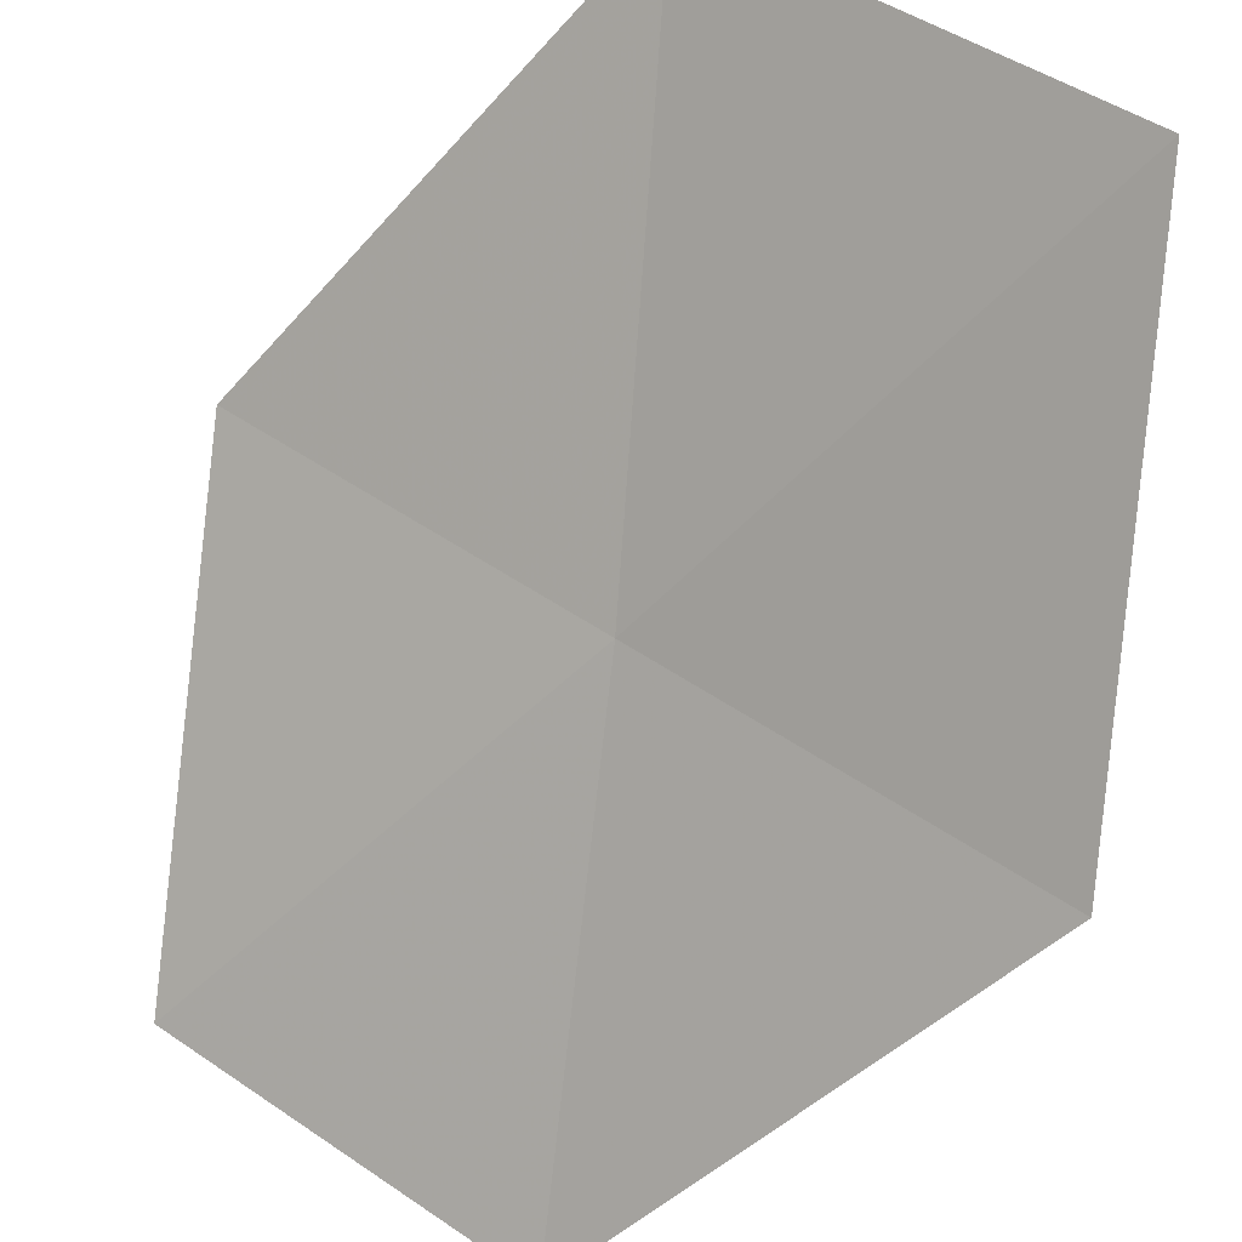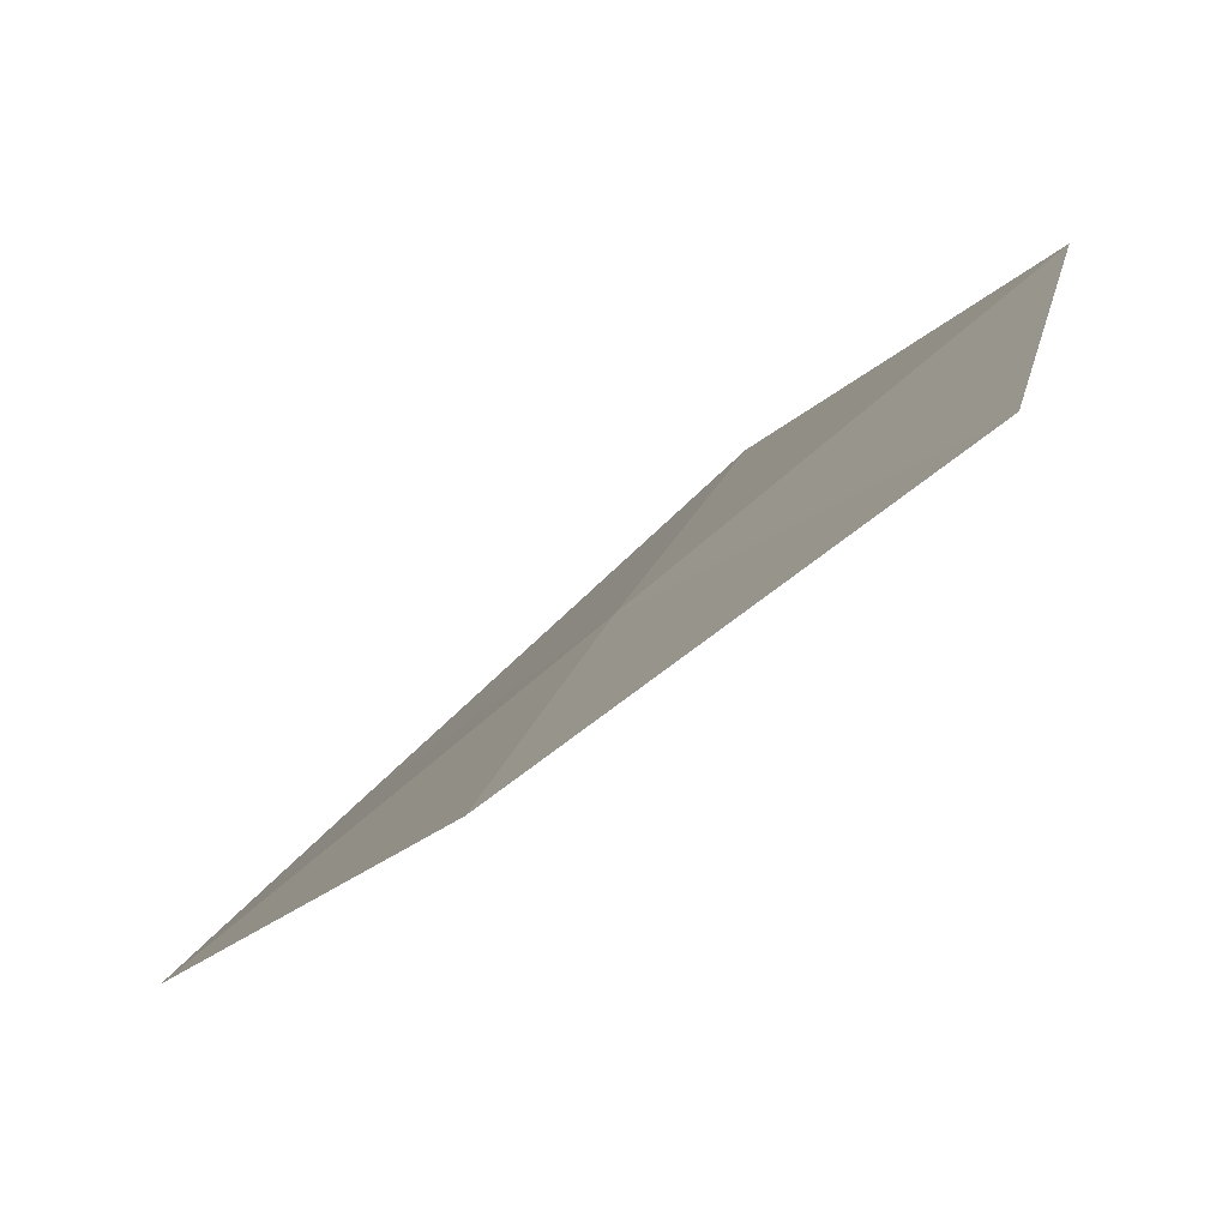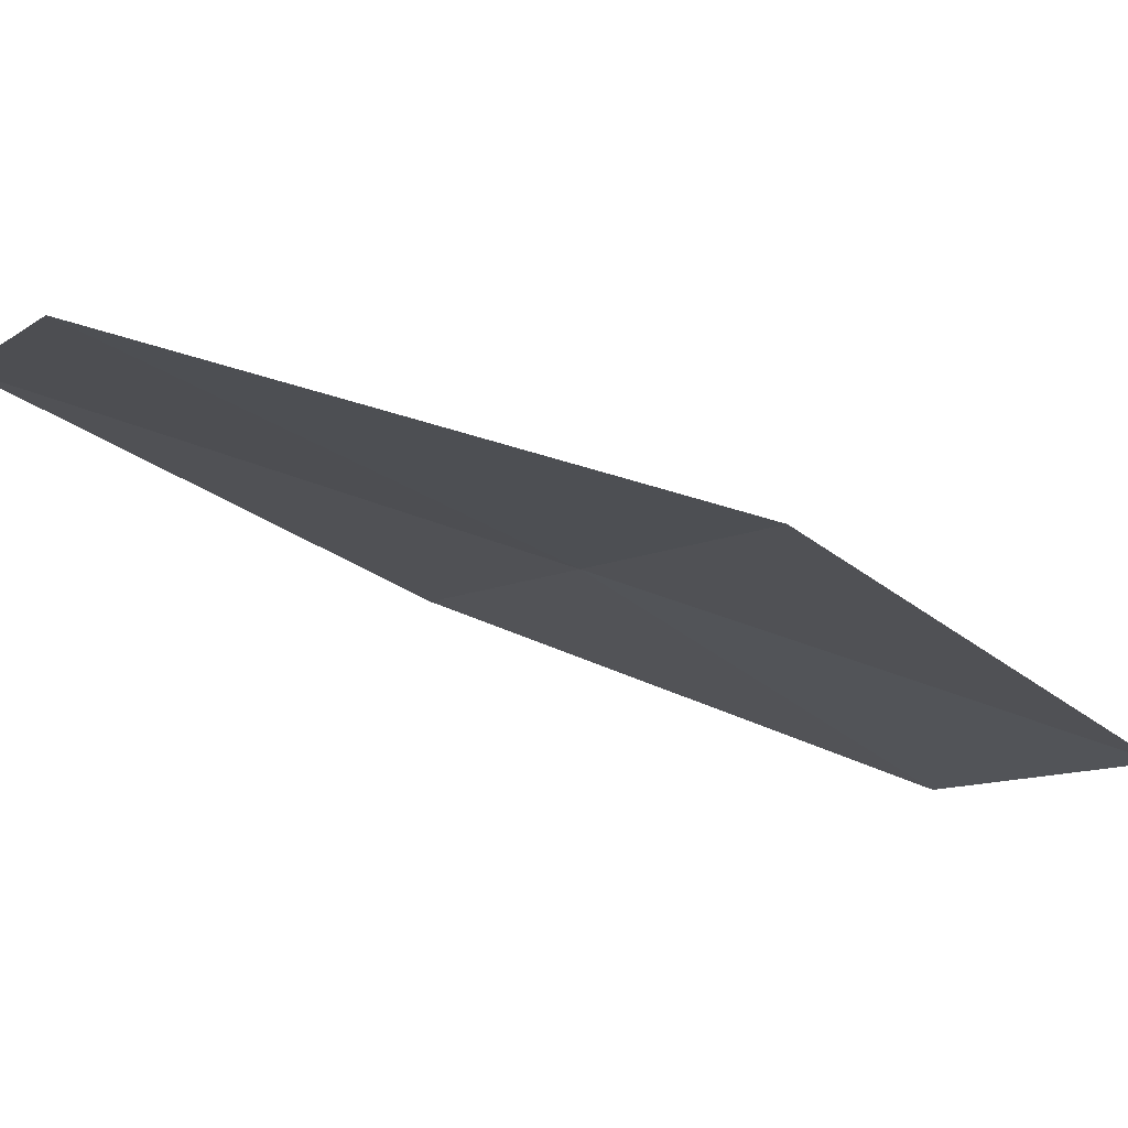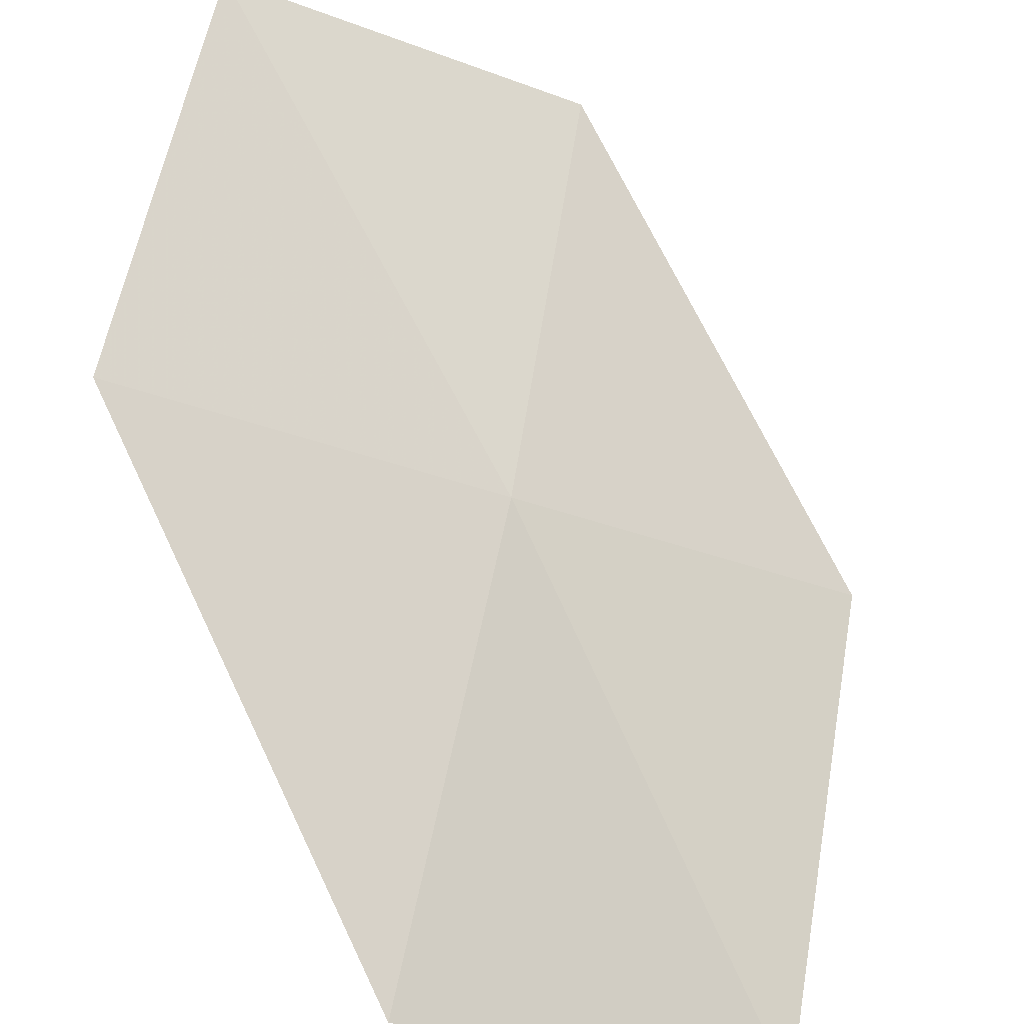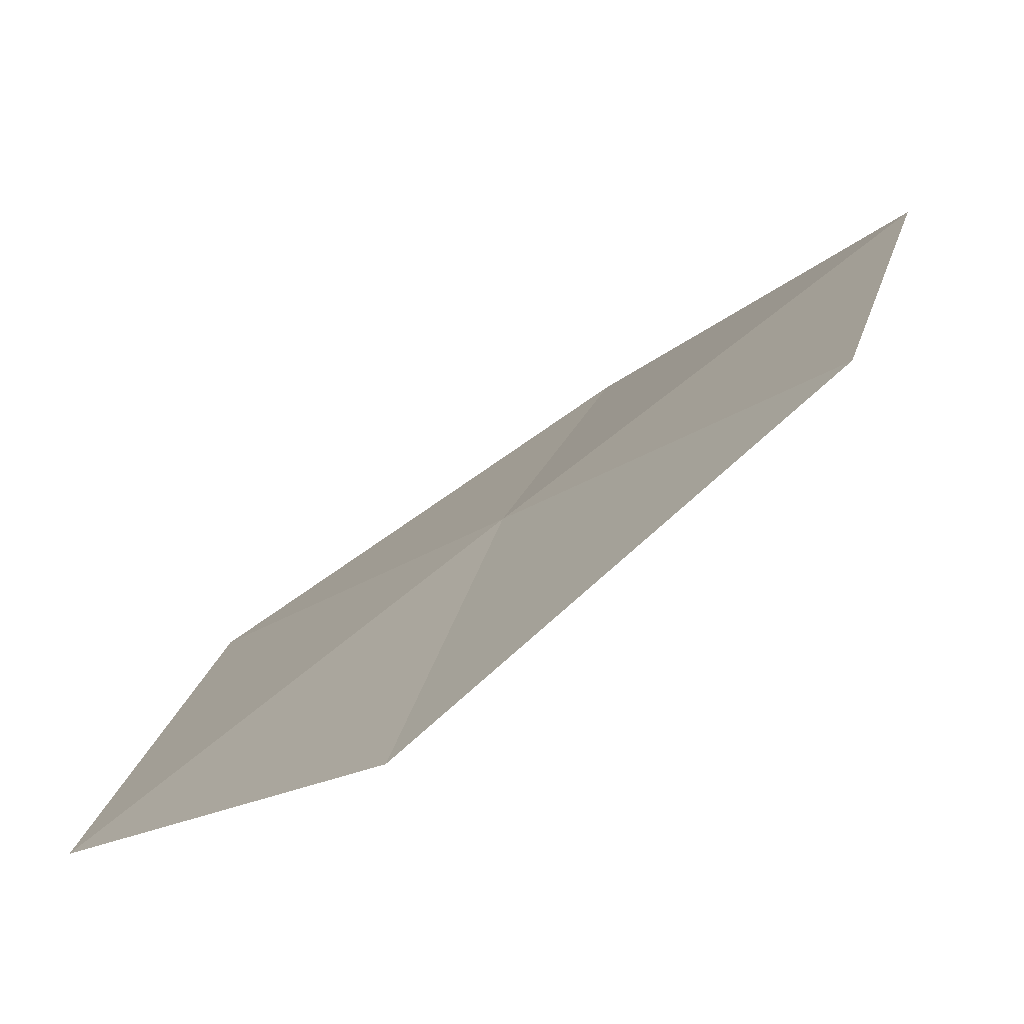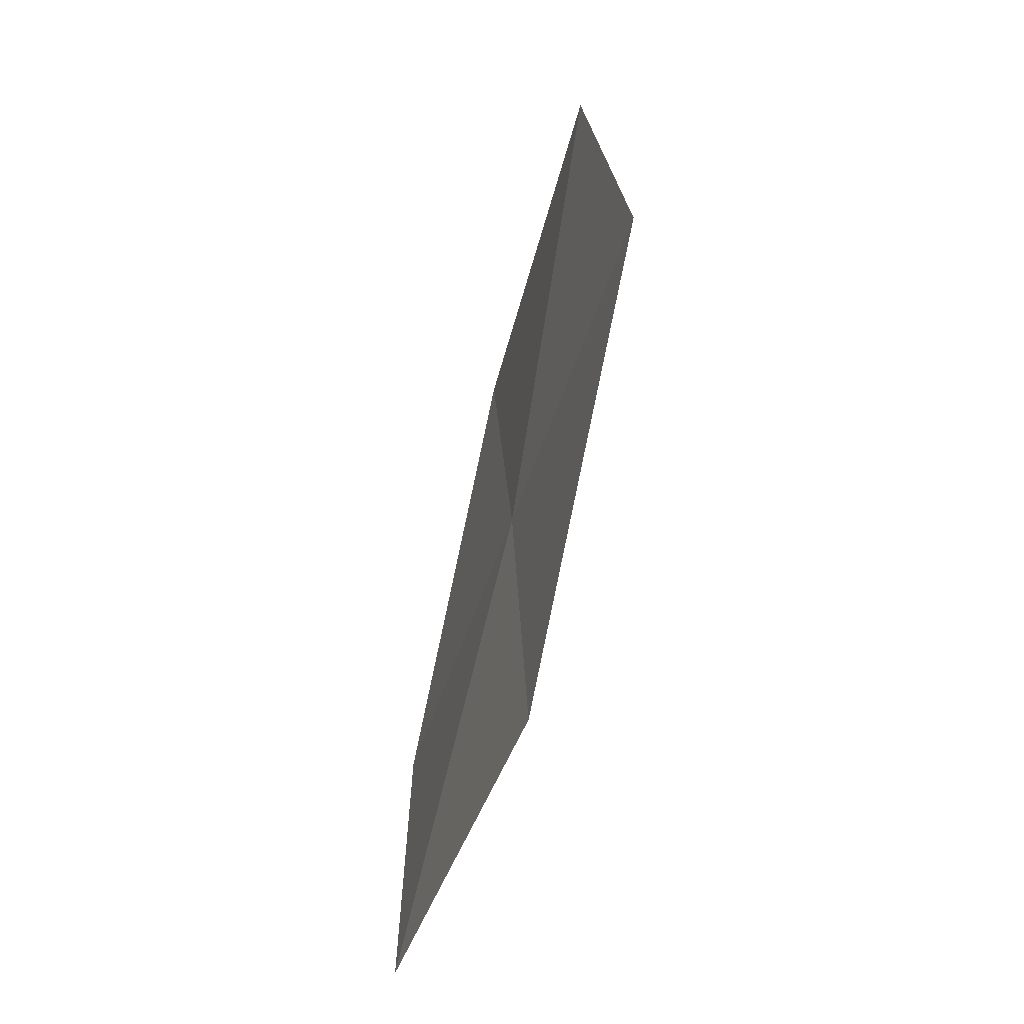
<metadata>
{"format":"obj","ext":"obj","renderer":"f3d","projection":"perspective","resolution":1024,"background":"white","views":[{"elev":-71.0,"azim":-17.8,"up":"+Y"},{"elev":1.4,"azim":179.7,"up":"+Y"},{"elev":-46.2,"azim":65.6,"up":"+Y"},{"elev":66.4,"azim":-2.7,"up":"+Y"},{"elev":32.8,"azim":-144.3,"up":"+Y"},{"elev":-50.5,"azim":33.6,"up":"+Z"}]}
</metadata>
<code>
v -12.98 -3.187 80.53
v -14.86 -2.142 76.82
v -15.61 -1.04 80.53
v -13.91 -2.139 84.46
v -12.26 -4.044 76.82
v -10.34 -5.334 80.53
v -11.22 -4.588 84.46
f 1 3 2
f 1 4 3
f 1 2 5
f 1 5 6
f 1 6 7
f 1 7 4

</code>
